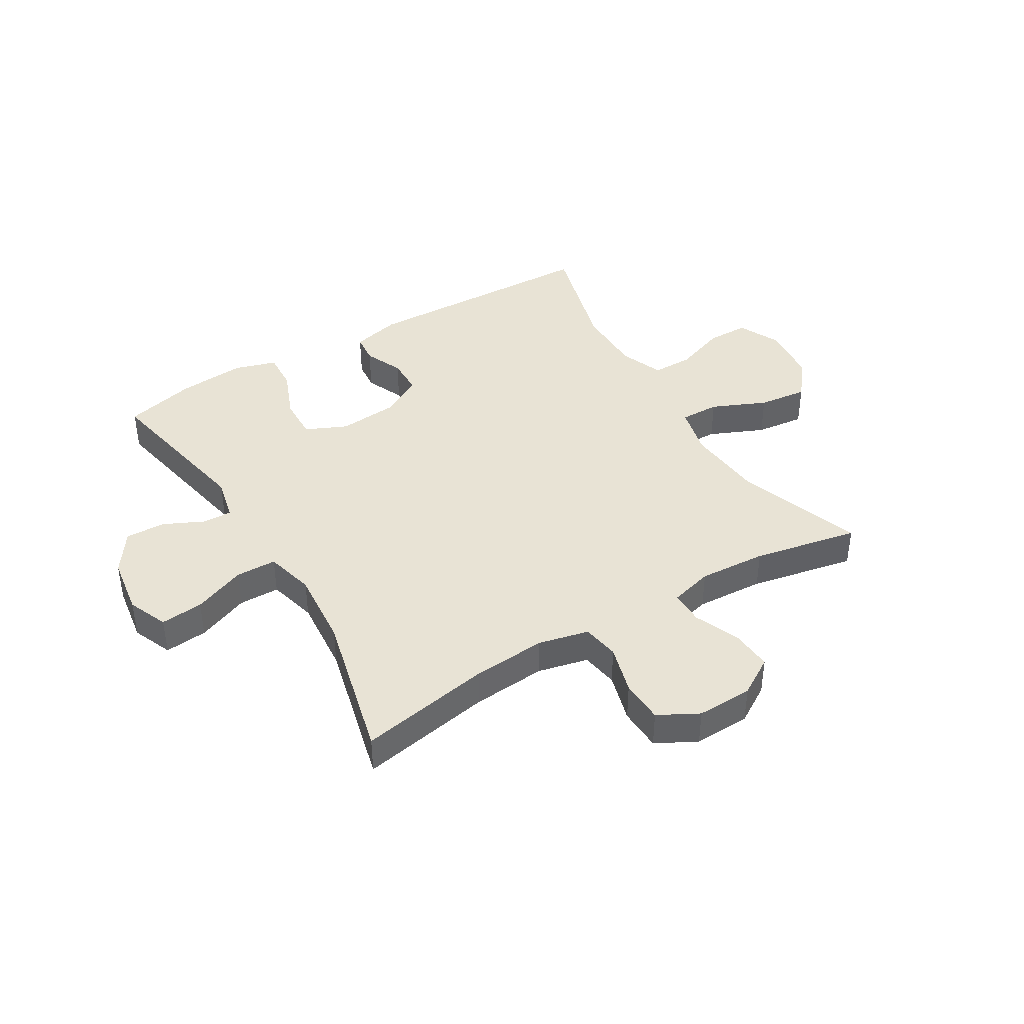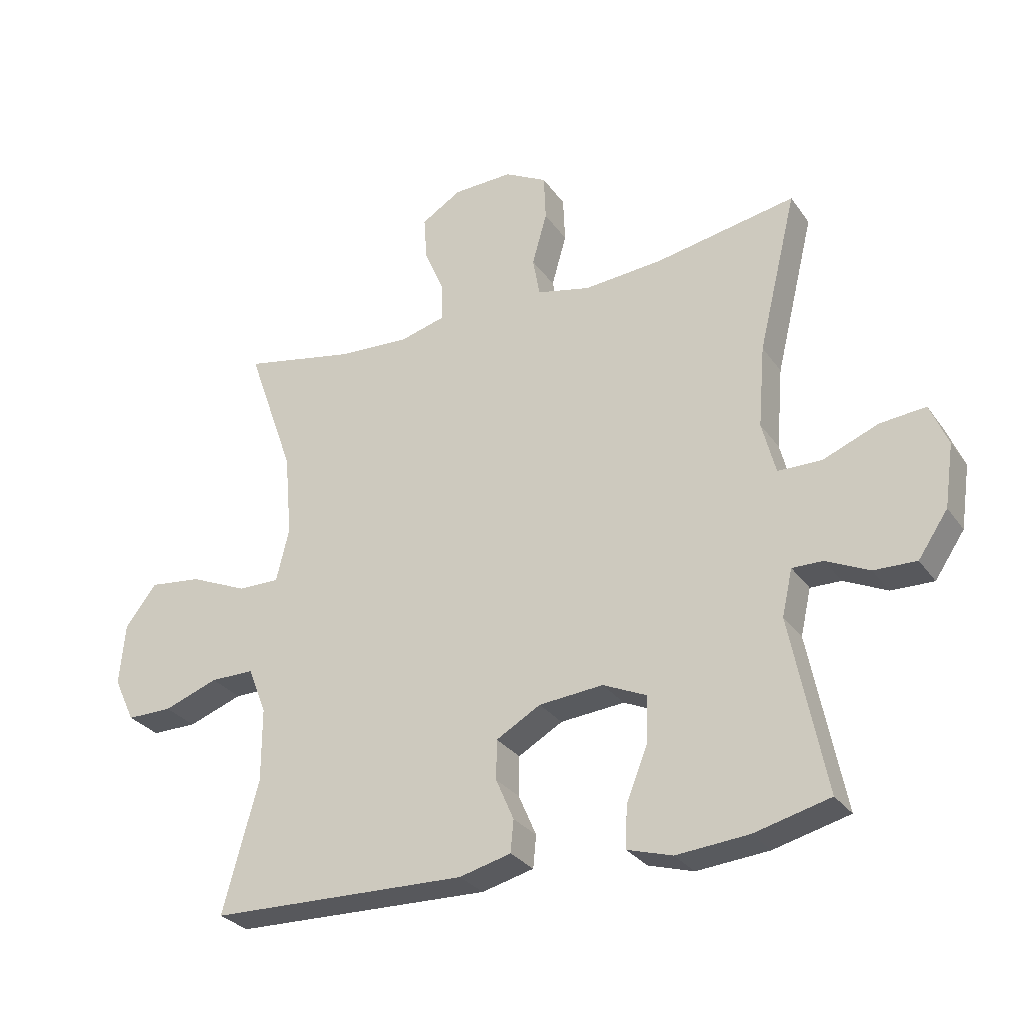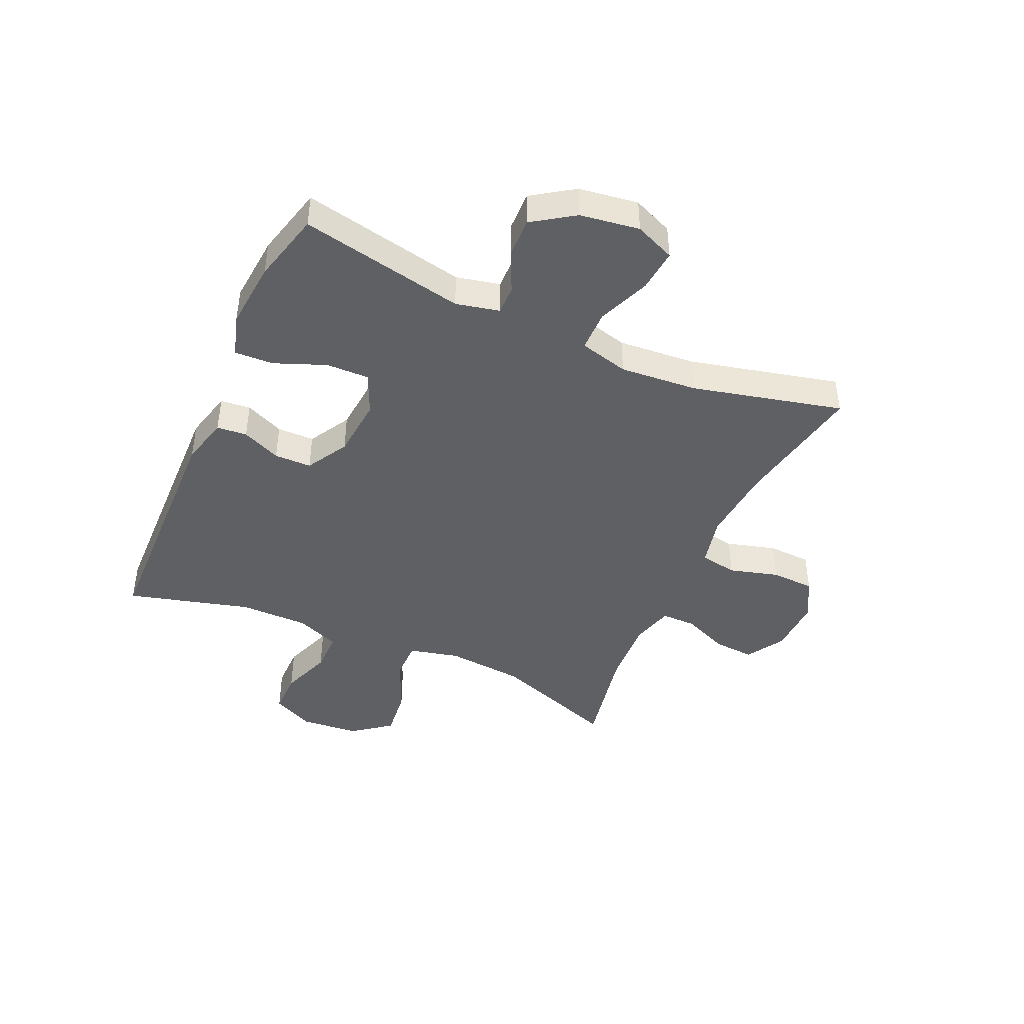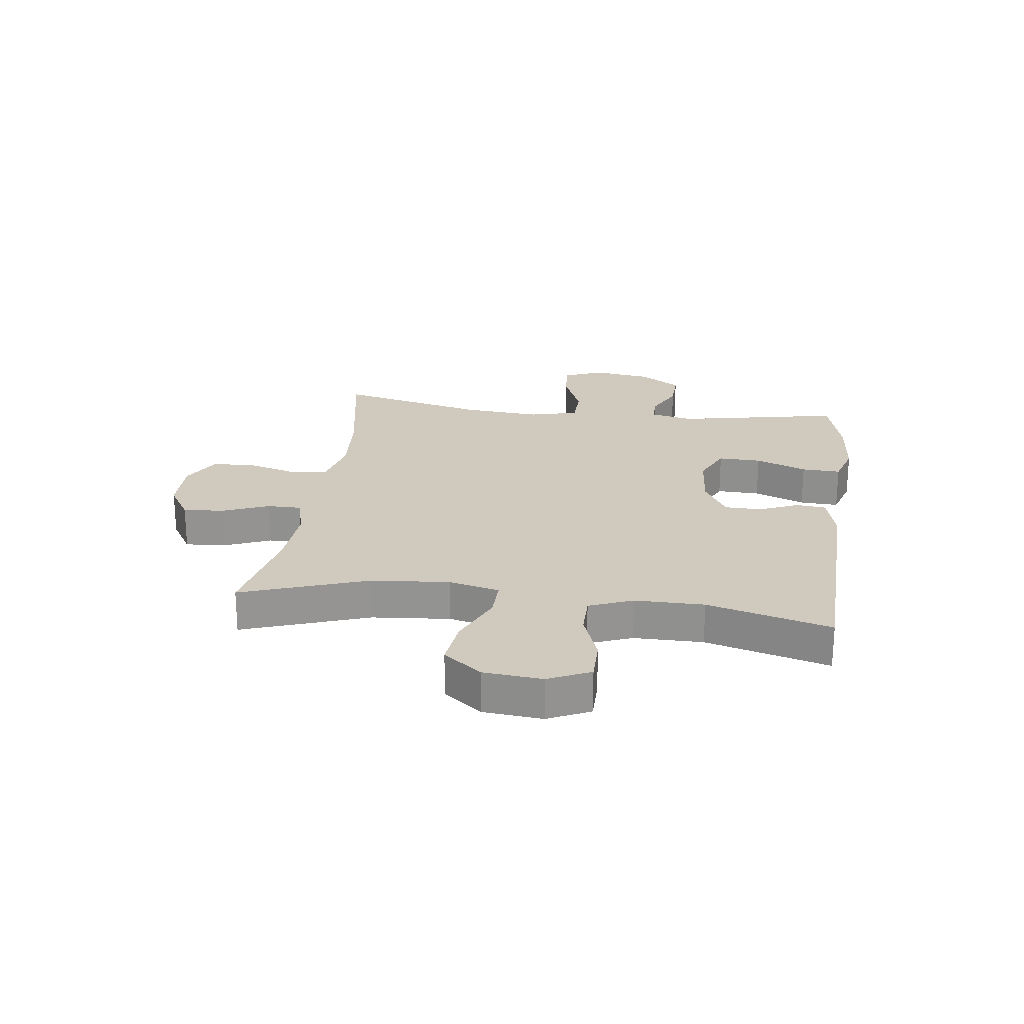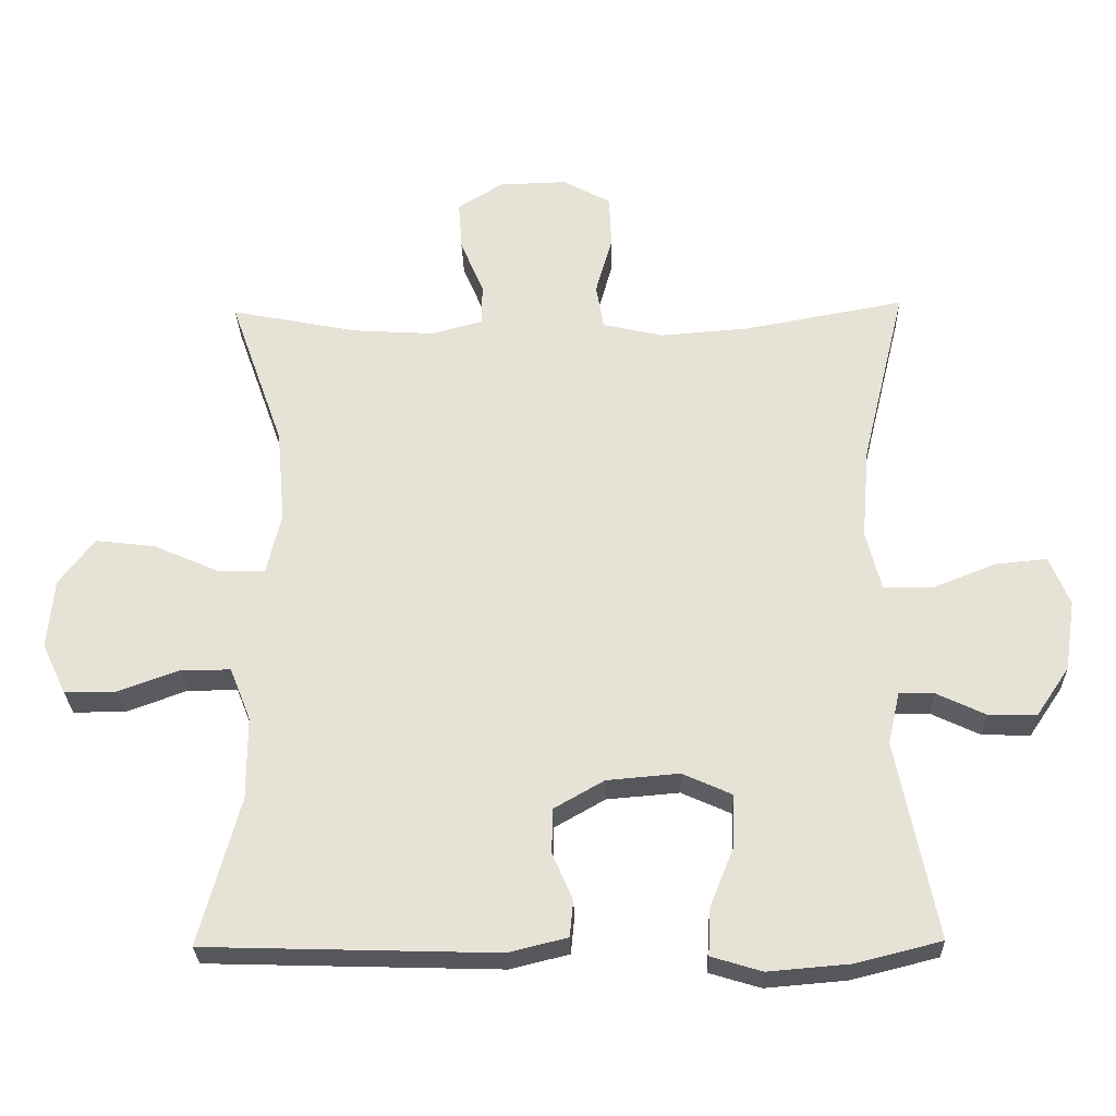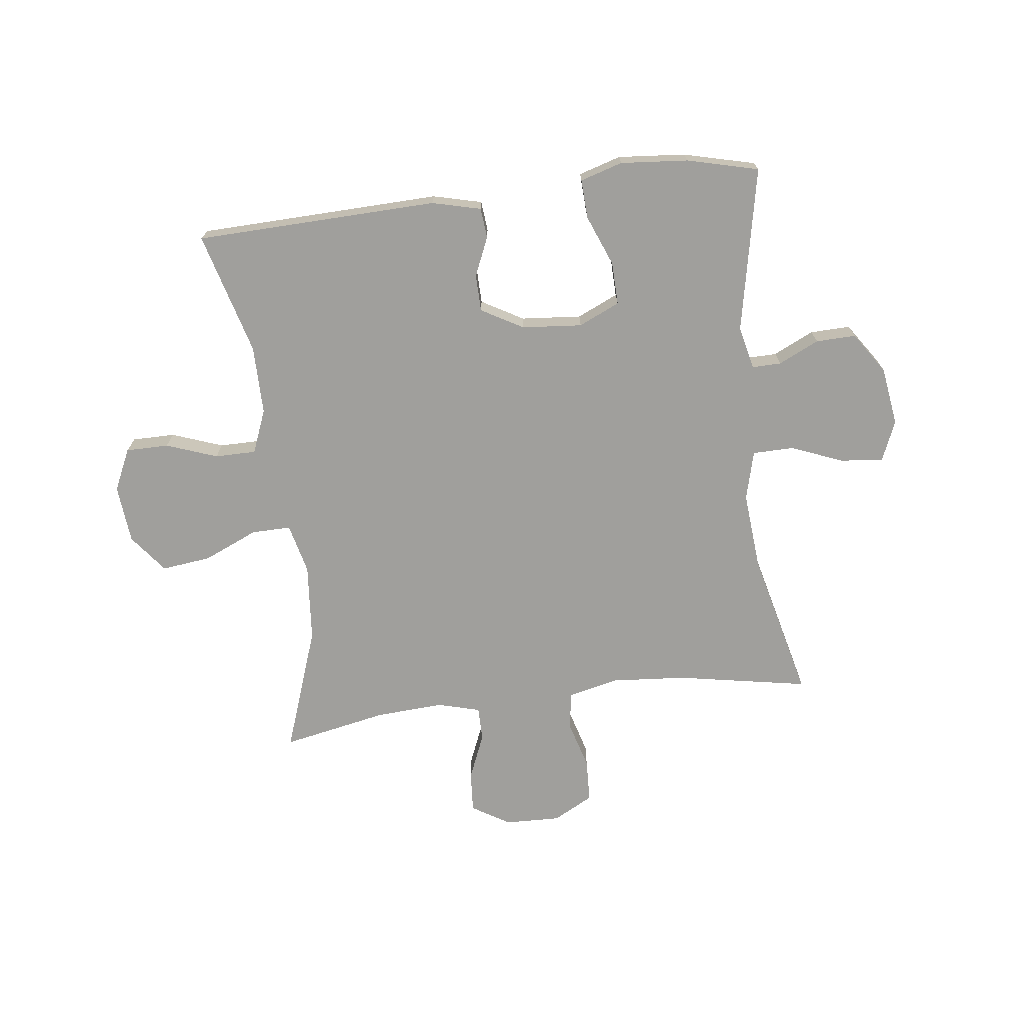
<metadata>
{"format":"obj","ext":"obj","renderer":"f3d","projection":"perspective","resolution":1024,"background":"white","views":[{"elev":41.3,"azim":-30.9,"up":"+Y"},{"elev":-29.2,"azim":-151.6,"up":"+Z"},{"elev":-43.7,"azim":-114.2,"up":"+Y"},{"elev":23.1,"azim":97.6,"up":"+Y"},{"elev":-27.2,"azim":-178.5,"up":"+Z"},{"elev":-71.2,"azim":-172.9,"up":"+Y"}]}
</metadata>
<code>
v -0.5 0.07 0.5
v -0.271 0.07 0.458
v -0.143 0.07 0.448
v -0.056 0.07 0.468
v -0.045 0.07 0.532
v -0.069 0.07 0.617
v -0.066 0.07 0.692
v 0.003 0.07 0.729
v 0.1 0.07 0.726
v 0.165 0.07 0.686
v 0.16 0.07 0.615
v 0.127 0.07 0.536
v 0.127 0.07 0.477
v 0.201 0.07 0.457
v 0.318 0.07 0.464
v 0.5 0.07 0.5
v 0.423 0.07 0.283
v 0.411 0.07 0.148
v 0.432 0.07 0.061
v 0.5 0.07 0.062
v 0.594 0.07 0.103
v 0.679 0.07 0.113
v 0.73 0.07 0.047
v 0.739 0.07 -0.054
v 0.705 0.07 -0.126
v 0.631 0.07 -0.126
v 0.543 0.07 -0.094
v 0.472 0.07 -0.094
v 0.442 0.07 -0.169
v 0.442 0.07 -0.288
v 0.5 0.07 -0.5
v 0.081 0.07 -0.512
v -0.003 0.07 -0.491
v -0.008 0.07 -0.439
v 0.021 0.07 -0.372
v 0.02 0.07 -0.308
v -0.052 0.07 -0.267
v -0.156 0.07 -0.258
v -0.227 0.07 -0.29
v -0.225 0.07 -0.364
v -0.19 0.07 -0.452
v -0.187 0.07 -0.519
v -0.26 0.07 -0.541
v -0.377 0.07 -0.531
v -0.5 0.07 -0.5
v -0.443 0.07 -0.216
v -0.46 0.07 -0.141
v -0.51 0.07 -0.142
v -0.58 0.07 -0.175
v -0.649 0.07 -0.177
v -0.697 0.07 -0.106
v -0.712 0.07 -0.004
v -0.683 0.07 0.065
v -0.609 0.07 0.058
v -0.519 0.07 0.022
v -0.448 0.07 0.023
v -0.426 0.07 0.108
v -0.437 0.07 0.241
v -0.5 0 0.5
v -0.271 0 0.458
v -0.143 0 0.448
v -0.056 0 0.468
v -0.045 0 0.532
v -0.069 0 0.617
v -0.066 0 0.692
v 0.003 0 0.729
v 0.1 0 0.726
v 0.165 0 0.686
v 0.16 0 0.615
v 0.127 0 0.536
v 0.127 0 0.477
v 0.201 0 0.457
v 0.318 0 0.464
v 0.5 0 0.5
v 0.423 0 0.283
v 0.411 0 0.148
v 0.432 0 0.061
v 0.5 0 0.062
v 0.594 0 0.103
v 0.679 0 0.113
v 0.73 0 0.047
v 0.739 0 -0.054
v 0.705 0 -0.126
v 0.631 0 -0.126
v 0.543 0 -0.094
v 0.472 0 -0.094
v 0.442 0 -0.169
v 0.442 0 -0.288
v 0.5 0 -0.5
v 0.081 0 -0.512
v -0.003 0 -0.491
v -0.008 0 -0.439
v 0.021 0 -0.372
v 0.02 0 -0.308
v -0.052 0 -0.267
v -0.156 0 -0.258
v -0.227 0 -0.29
v -0.225 0 -0.364
v -0.19 0 -0.452
v -0.187 0 -0.519
v -0.26 0 -0.541
v -0.377 0 -0.531
v -0.5 0 -0.5
v -0.443 0 -0.216
v -0.46 0 -0.141
v -0.51 0 -0.142
v -0.58 0 -0.175
v -0.649 0 -0.177
v -0.697 0 -0.106
v -0.712 0 -0.004
v -0.683 0 0.065
v -0.609 0 0.058
v -0.519 0 0.022
v -0.448 0 0.023
v -0.426 0 0.108
v -0.437 0 0.241
f 52 53 54 55
f 52 55 56
f 51 52 56
f 48 49 50 51
f 47 48 51 56
f 46 47 56 57
f 44 45 46
f 43 44 46 57
f 40 41 42 43
f 39 40 43 57
f 32 33 34 35
f 30 31 32 35
f 29 30 35 36
f 28 29 36 37
f 24 25 26 27
f 24 27 28
f 23 24 28
f 20 21 22 23
f 19 20 23 28
f 15 16 17
f 14 15 17 18
f 13 14 18 19
f 9 10 11 12
f 9 12 13
f 8 9 13
f 5 6 7 8
f 4 5 8 13
f 3 4 13 19
f 58 1 2
f 38 39 57 58
f 28 37 38 58
f 19 28 58
f 2 3 19 58
f 113 112 111 110
f 114 113 110
f 114 110 109
f 109 108 107 106
f 114 109 106 105
f 115 114 105 104
f 104 103 102
f 115 104 102 101
f 101 100 99 98
f 115 101 98 97
f 93 92 91 90
f 93 90 89 88
f 94 93 88 87
f 95 94 87 86
f 85 84 83 82
f 86 85 82
f 86 82 81
f 81 80 79 78
f 86 81 78 77
f 75 74 73
f 76 75 73 72
f 77 76 72 71
f 70 69 68 67
f 71 70 67
f 71 67 66
f 66 65 64 63
f 71 66 63 62
f 77 71 62 61
f 60 59 116
f 116 115 97 96
f 116 96 95 86
f 116 86 77
f 116 77 61 60
f 1 59 60 2
f 2 60 61 3
f 3 61 62 4
f 4 62 63 5
f 5 63 64 6
f 6 64 65 7
f 7 65 66 8
f 8 66 67 9
f 9 67 68 10
f 10 68 69 11
f 11 69 70 12
f 12 70 71 13
f 13 71 72 14
f 14 72 73 15
f 15 73 74 16
f 16 74 75 17
f 17 75 76 18
f 18 76 77 19
f 19 77 78 20
f 20 78 79 21
f 21 79 80 22
f 22 80 81 23
f 23 81 82 24
f 24 82 83 25
f 25 83 84 26
f 26 84 85 27
f 27 85 86 28
f 28 86 87 29
f 29 87 88 30
f 30 88 89 31
f 31 89 90 32
f 32 90 91 33
f 33 91 92 34
f 34 92 93 35
f 35 93 94 36
f 36 94 95 37
f 37 95 96 38
f 38 96 97 39
f 39 97 98 40
f 40 98 99 41
f 41 99 100 42
f 42 100 101 43
f 43 101 102 44
f 44 102 103 45
f 45 103 104 46
f 46 104 105 47
f 47 105 106 48
f 48 106 107 49
f 49 107 108 50
f 50 108 109 51
f 51 109 110 52
f 52 110 111 53
f 53 111 112 54
f 54 112 113 55
f 55 113 114 56
f 56 114 115 57
f 57 115 116 58
f 58 116 59 1

</code>
